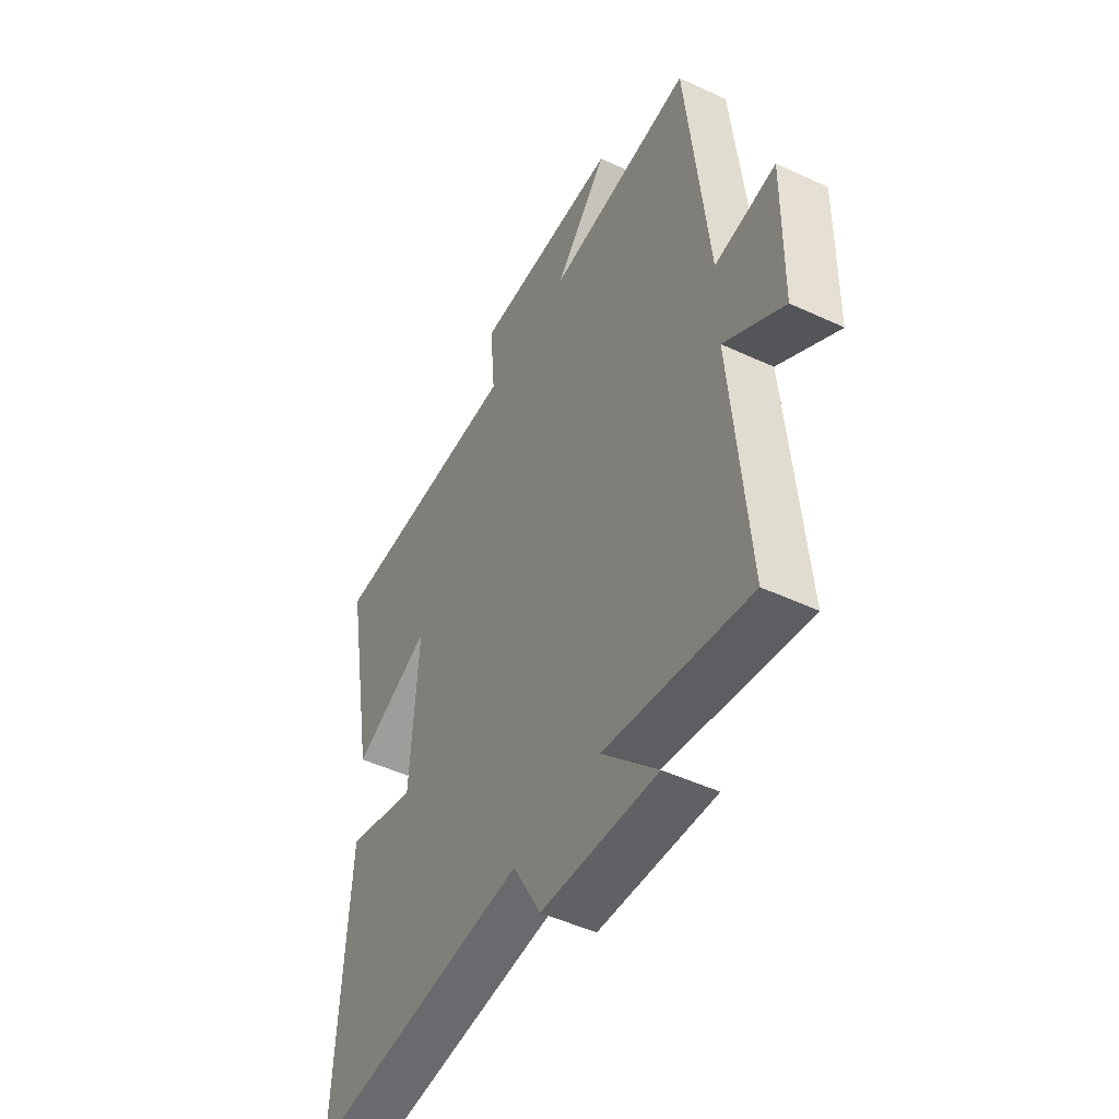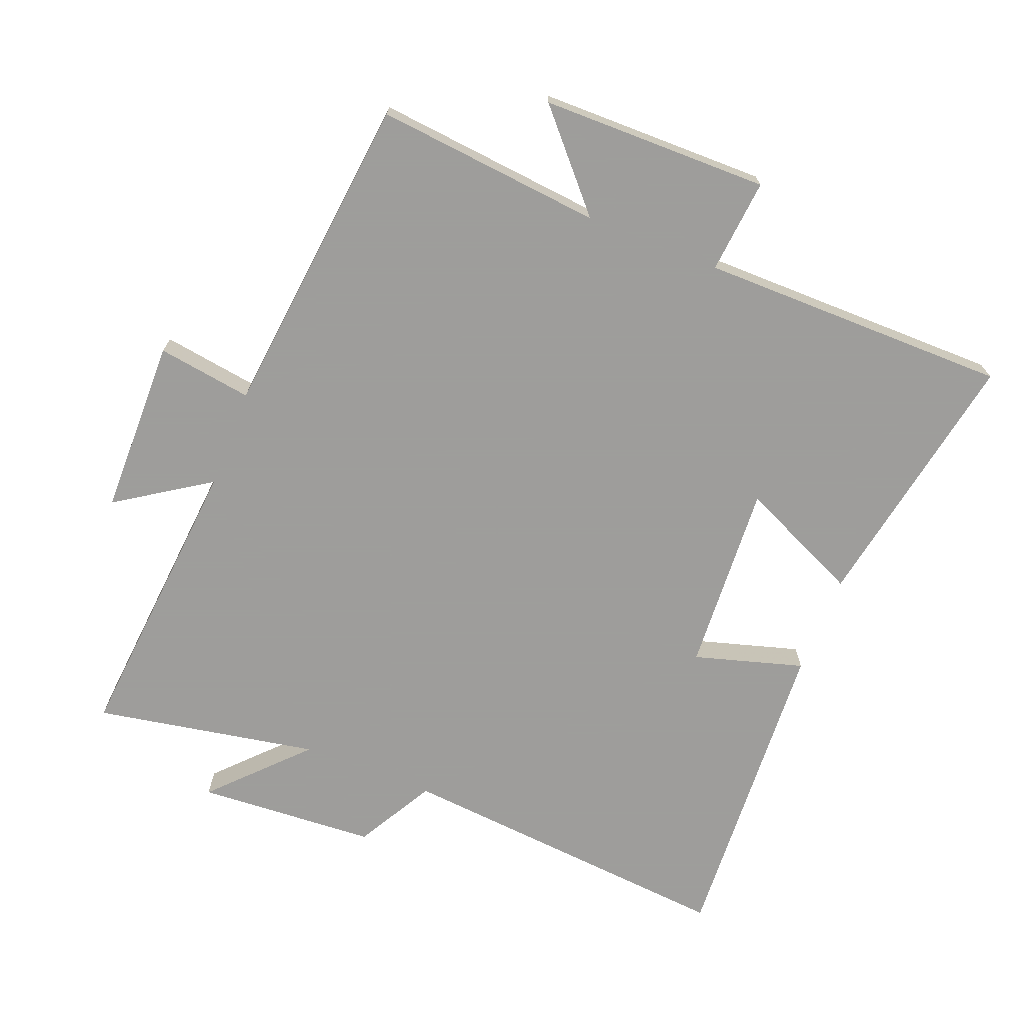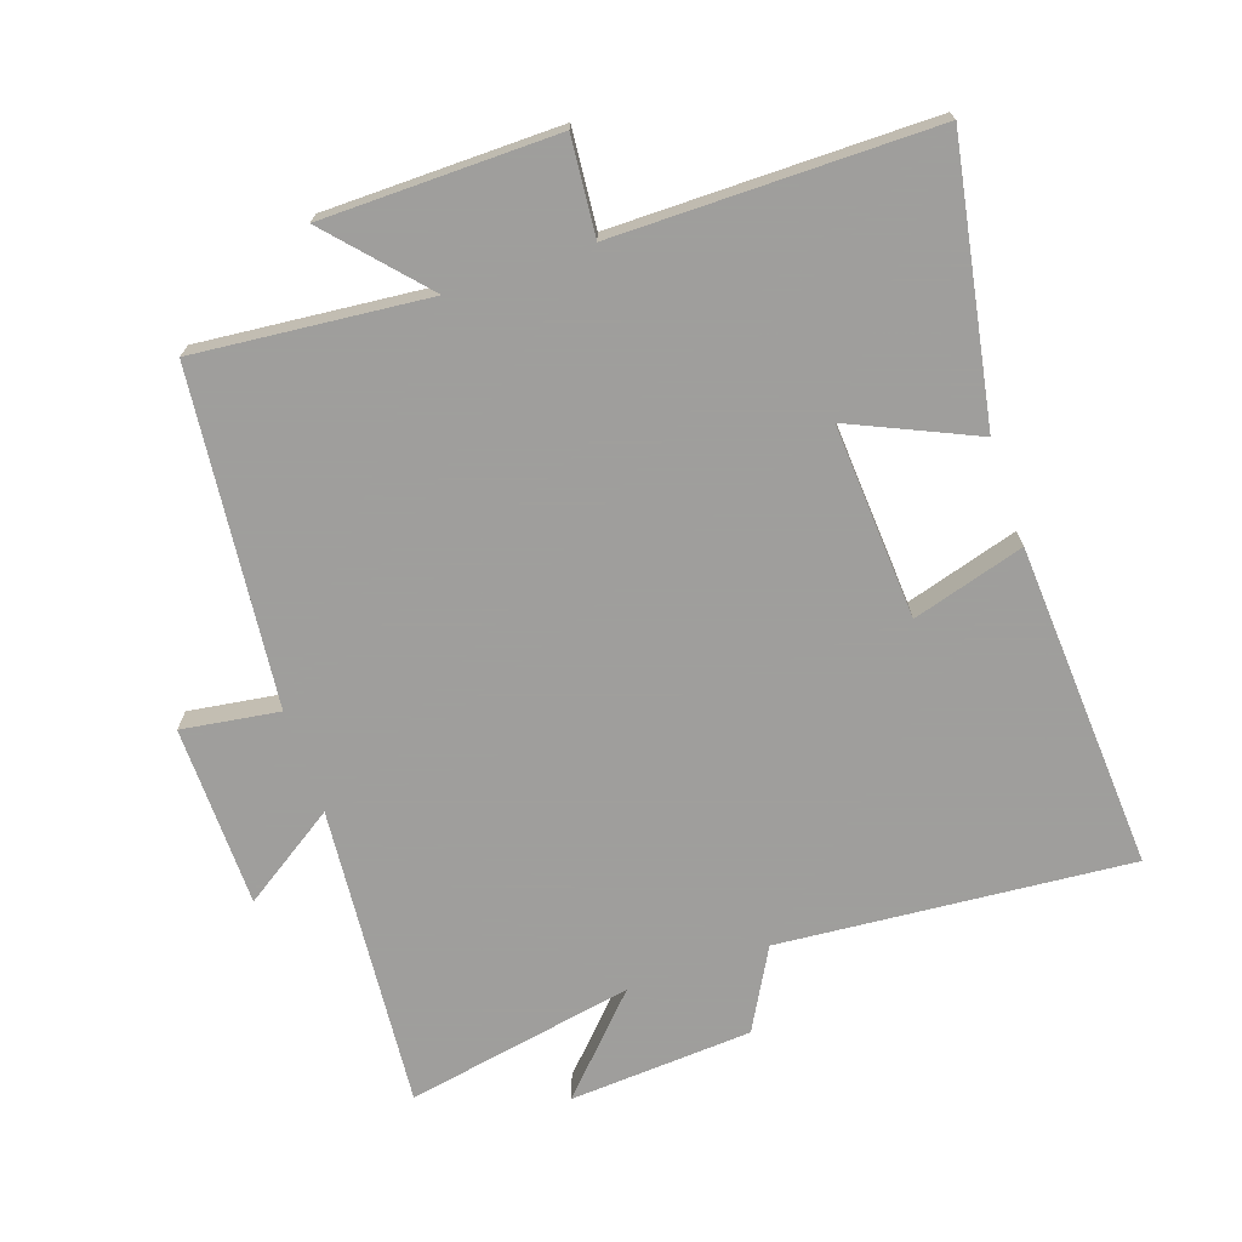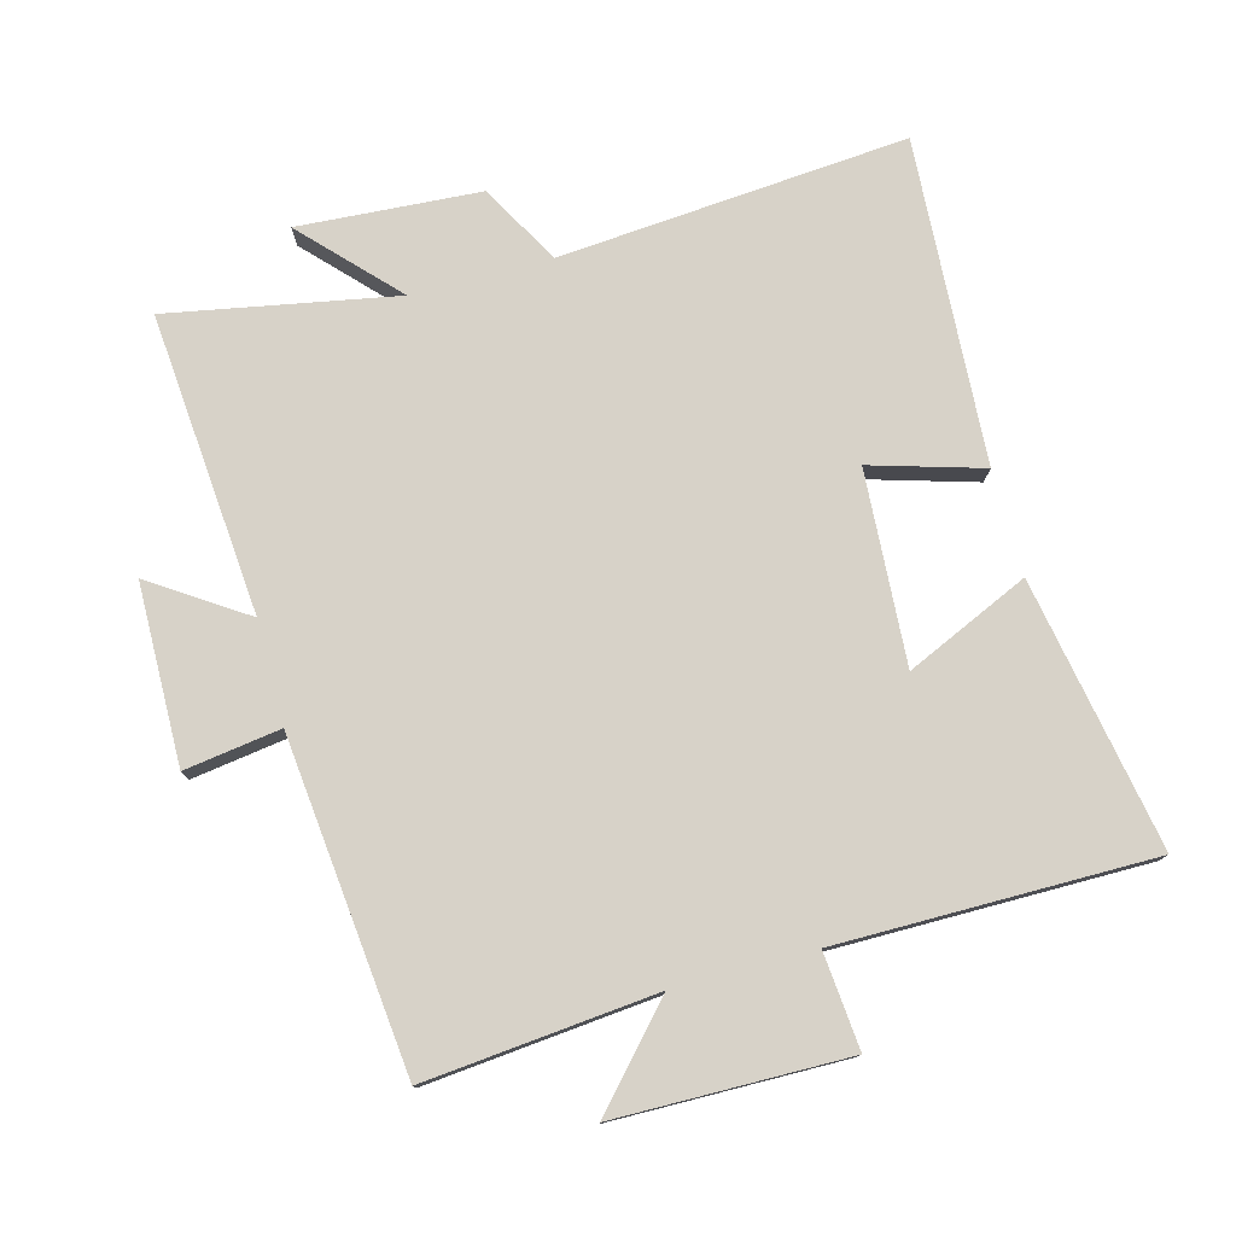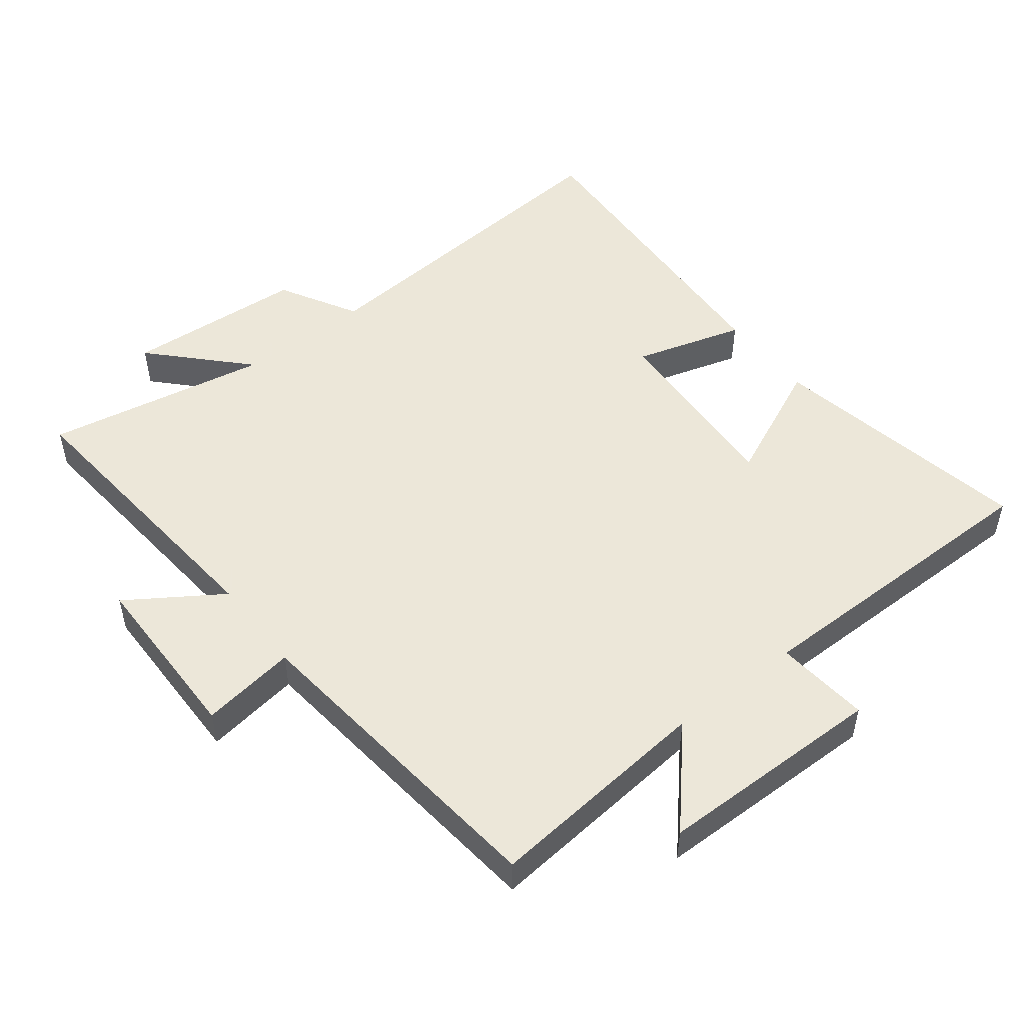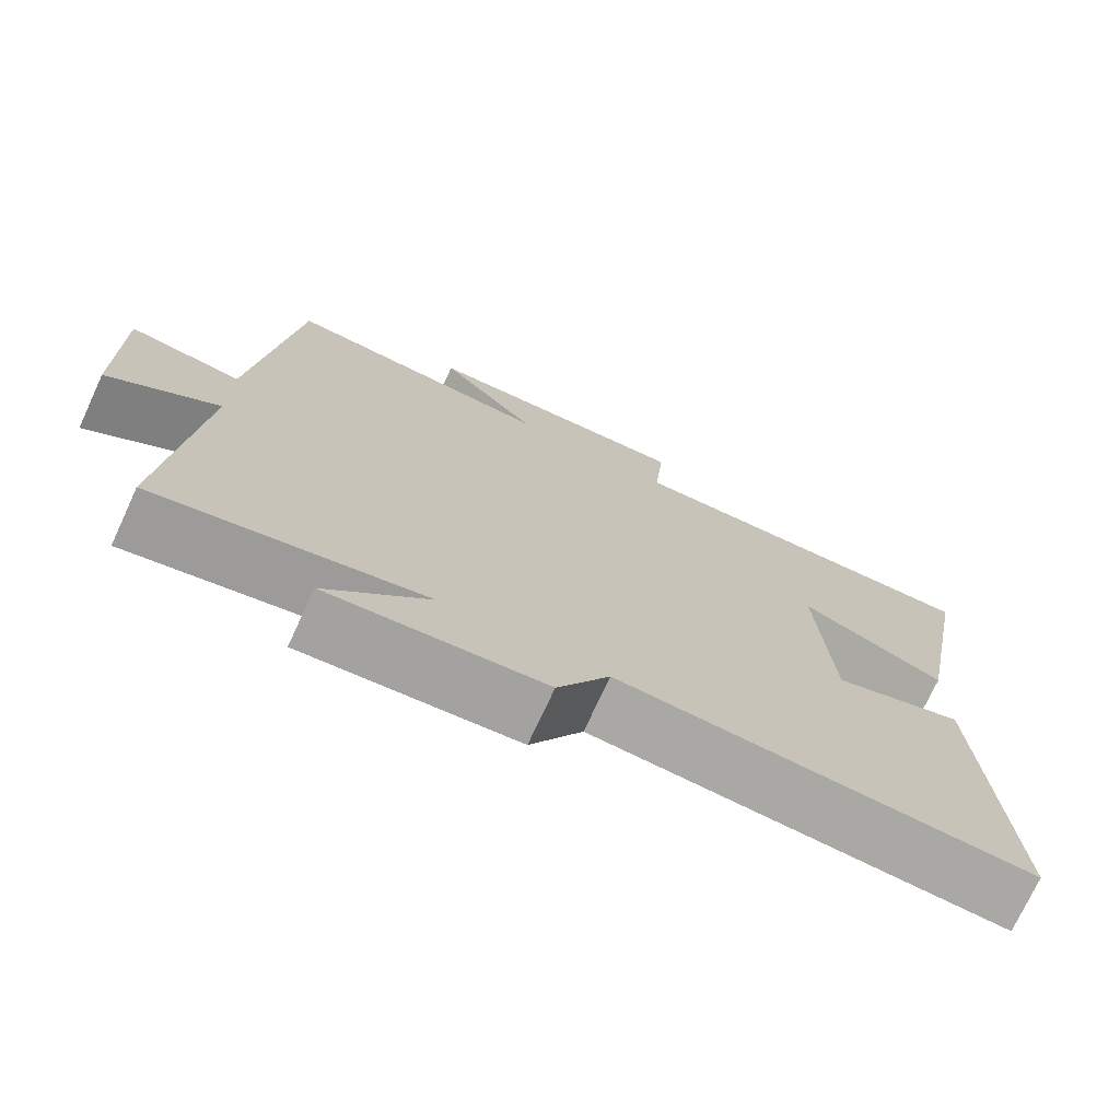
<metadata>
{"format":"obj","ext":"obj","renderer":"f3d","projection":"perspective","resolution":1024,"background":"white","views":[{"elev":-48.6,"azim":-117.4,"up":"+Z"},{"elev":-70.7,"azim":-21.7,"up":"+Y"},{"elev":-71.1,"azim":18.9,"up":"+Y"},{"elev":77.4,"azim":-15.0,"up":"+Y"},{"elev":50.2,"azim":-38.0,"up":"+Y"},{"elev":-73.9,"azim":-24.8,"up":"+Z"}]}
</metadata>
<code>
v 0.573 0.07 0.5
v 0.5 0.07 0.097
v 0.316 0.07 0.18
v 0.334 0.07 -0.108
v 0.5 0.07 -0.059
v 0.529 0.07 -0.543
v 0.009 0.07 -0.5
v -0.057 0.07 -0.619
v -0.329 0.07 -0.637
v -0.199 0.07 -0.5
v -0.538 0.07 -0.563
v -0.5 0.07 -0.114
v -0.64 0.07 -0.207
v -0.644 0.07 0.061
v -0.5 0.07 0.04
v -0.449 0.07 0.533
v -0.105 0.07 0.5
v -0.23 0.07 0.639
v 0.116 0.07 0.643
v 0.103 0.07 0.5
v 0.573 0 0.5
v 0.5 0 0.097
v 0.316 0 0.18
v 0.334 0 -0.108
v 0.5 0 -0.059
v 0.529 0 -0.543
v 0.009 0 -0.5
v -0.057 0 -0.619
v -0.329 0 -0.637
v -0.199 0 -0.5
v -0.538 0 -0.563
v -0.5 0 -0.114
v -0.64 0 -0.207
v -0.644 0 0.061
v -0.5 0 0.04
v -0.449 0 0.533
v -0.105 0 0.5
v -0.23 0 0.639
v 0.116 0 0.643
v 0.103 0 0.5
f 17 18 19 20
f 15 16 17
f 15 17 20
f 12 13 14 15
f 12 15 20 1
f 10 11 12
f 7 8 9 10
f 7 10 12
f 4 5 6 7
f 3 4 7 12
f 1 2 3
f 1 3 12
f 40 39 38 37
f 37 36 35
f 40 37 35
f 35 34 33 32
f 21 40 35 32
f 32 31 30
f 30 29 28 27
f 32 30 27
f 27 26 25 24
f 32 27 24 23
f 23 22 21
f 32 23 21
f 1 21 22 2
f 2 22 23 3
f 3 23 24 4
f 4 24 25 5
f 5 25 26 6
f 6 26 27 7
f 7 27 28 8
f 8 28 29 9
f 9 29 30 10
f 10 30 31 11
f 11 31 32 12
f 12 32 33 13
f 13 33 34 14
f 14 34 35 15
f 15 35 36 16
f 16 36 37 17
f 17 37 38 18
f 18 38 39 19
f 19 39 40 20
f 20 40 21 1

</code>
